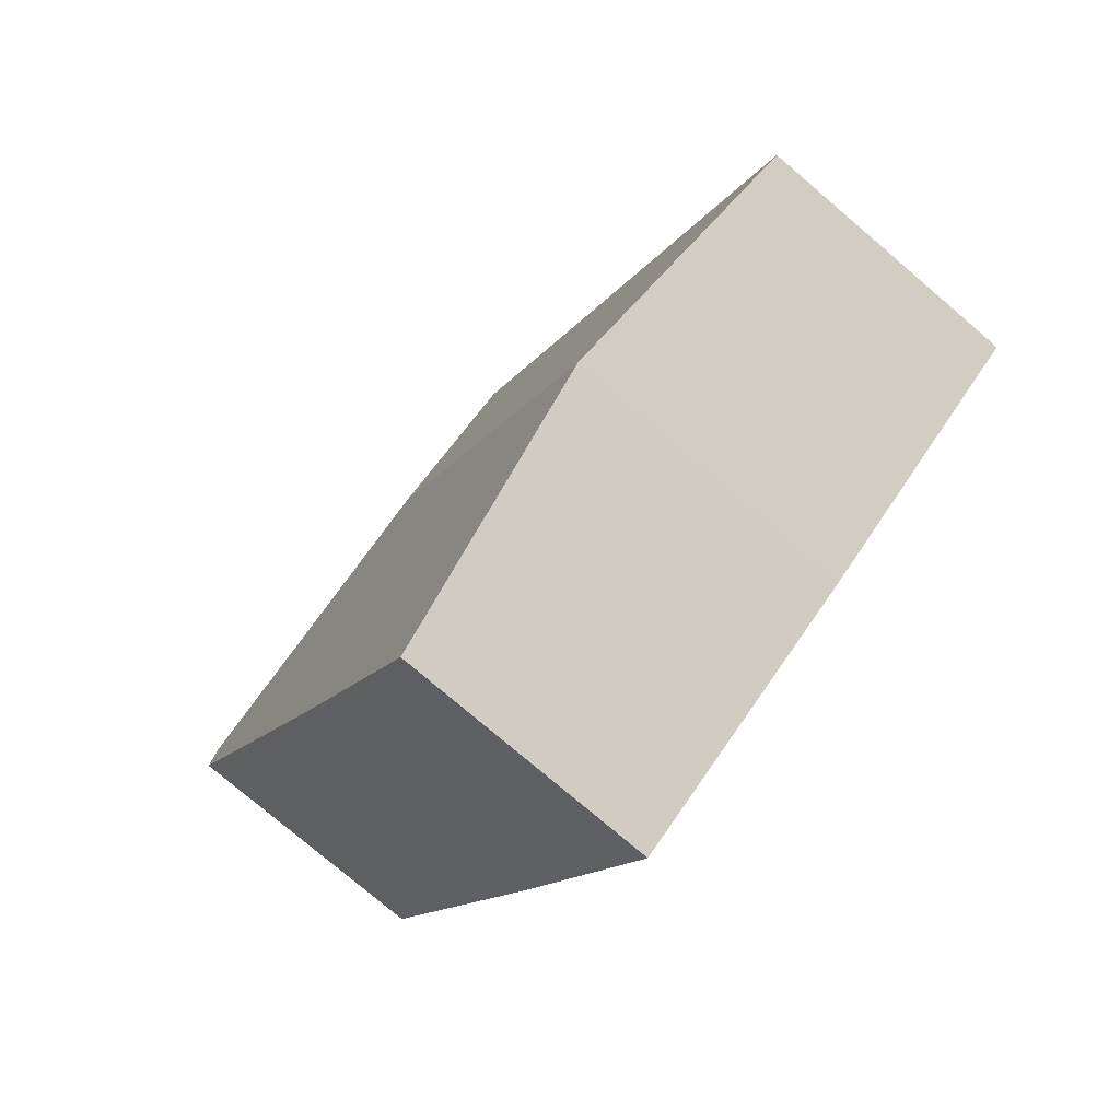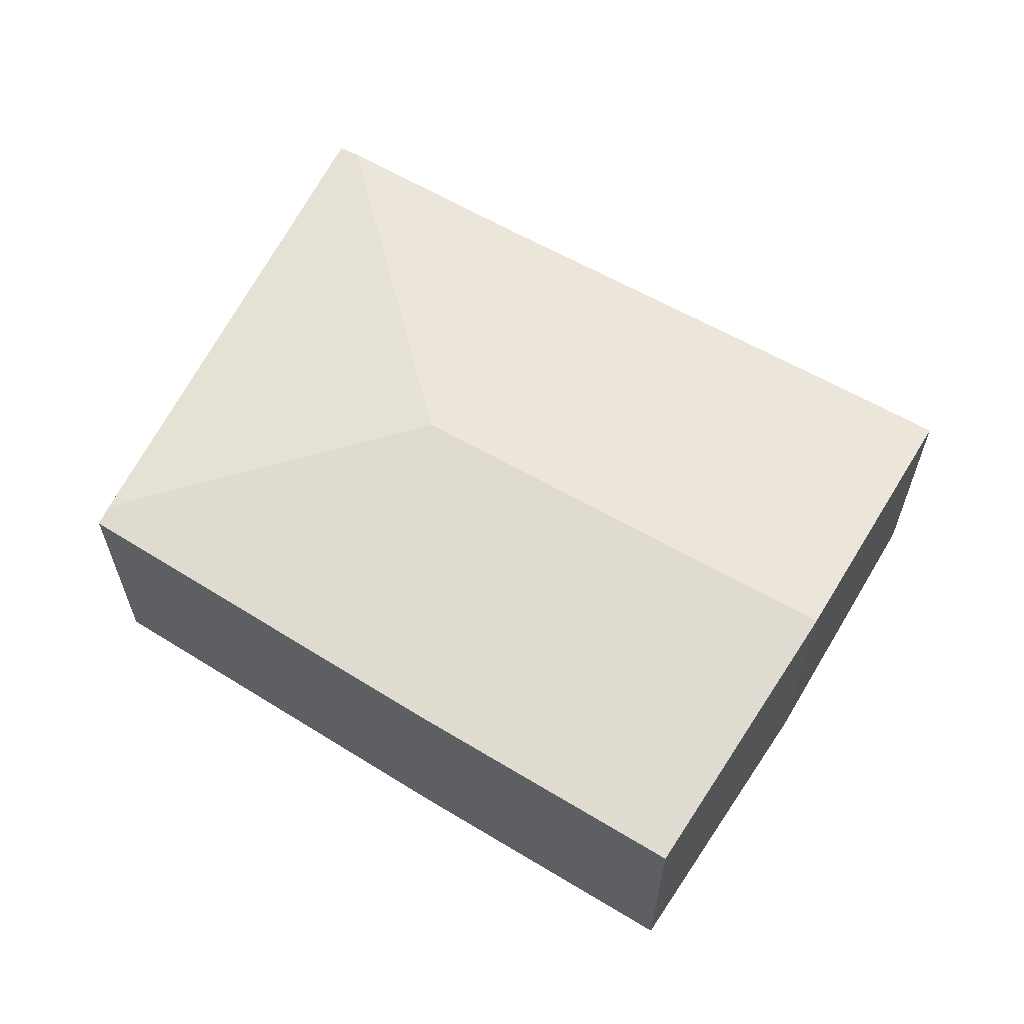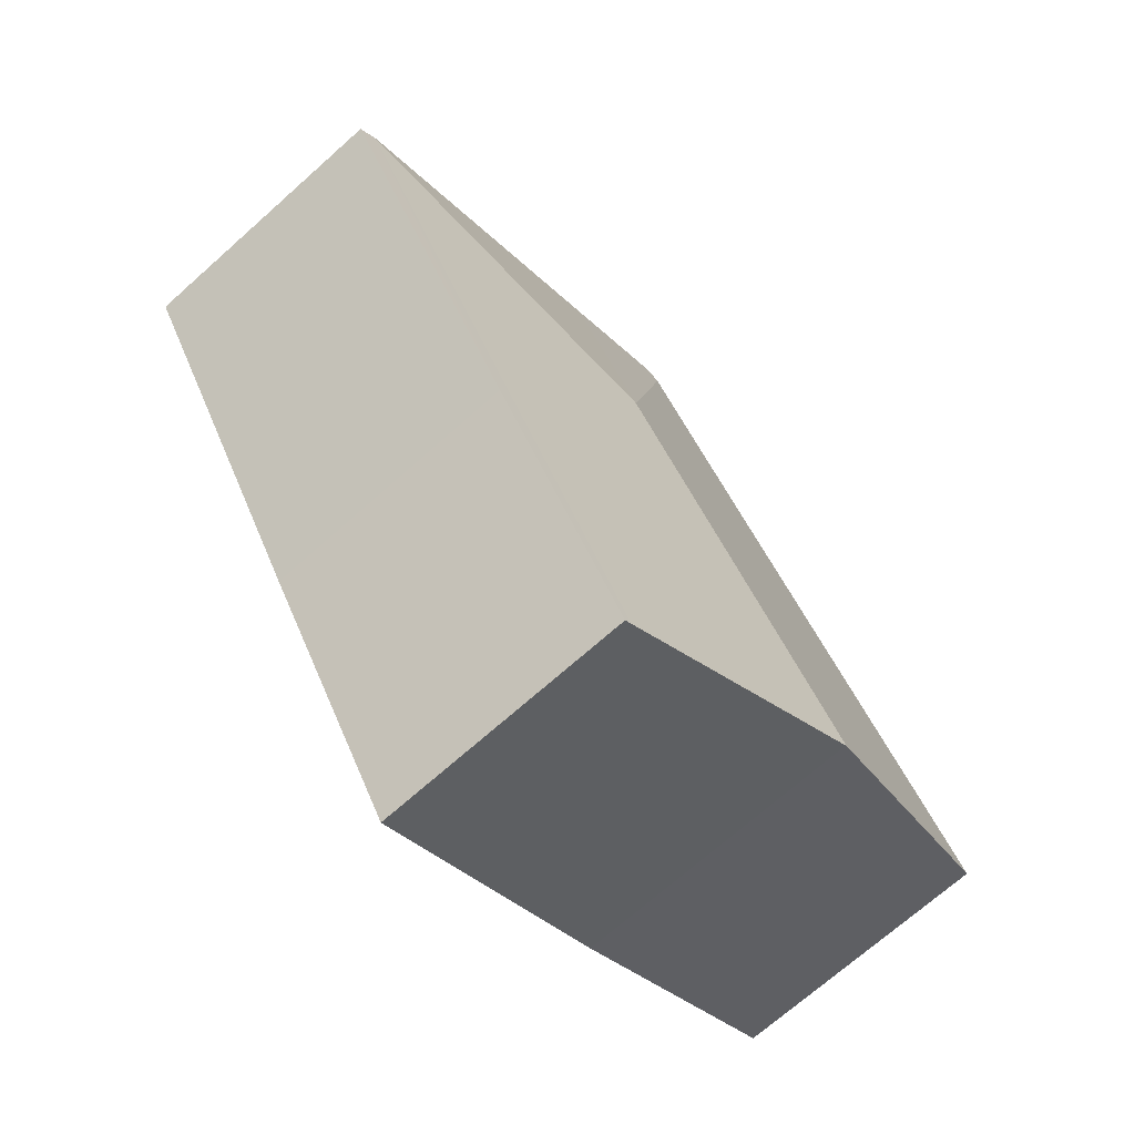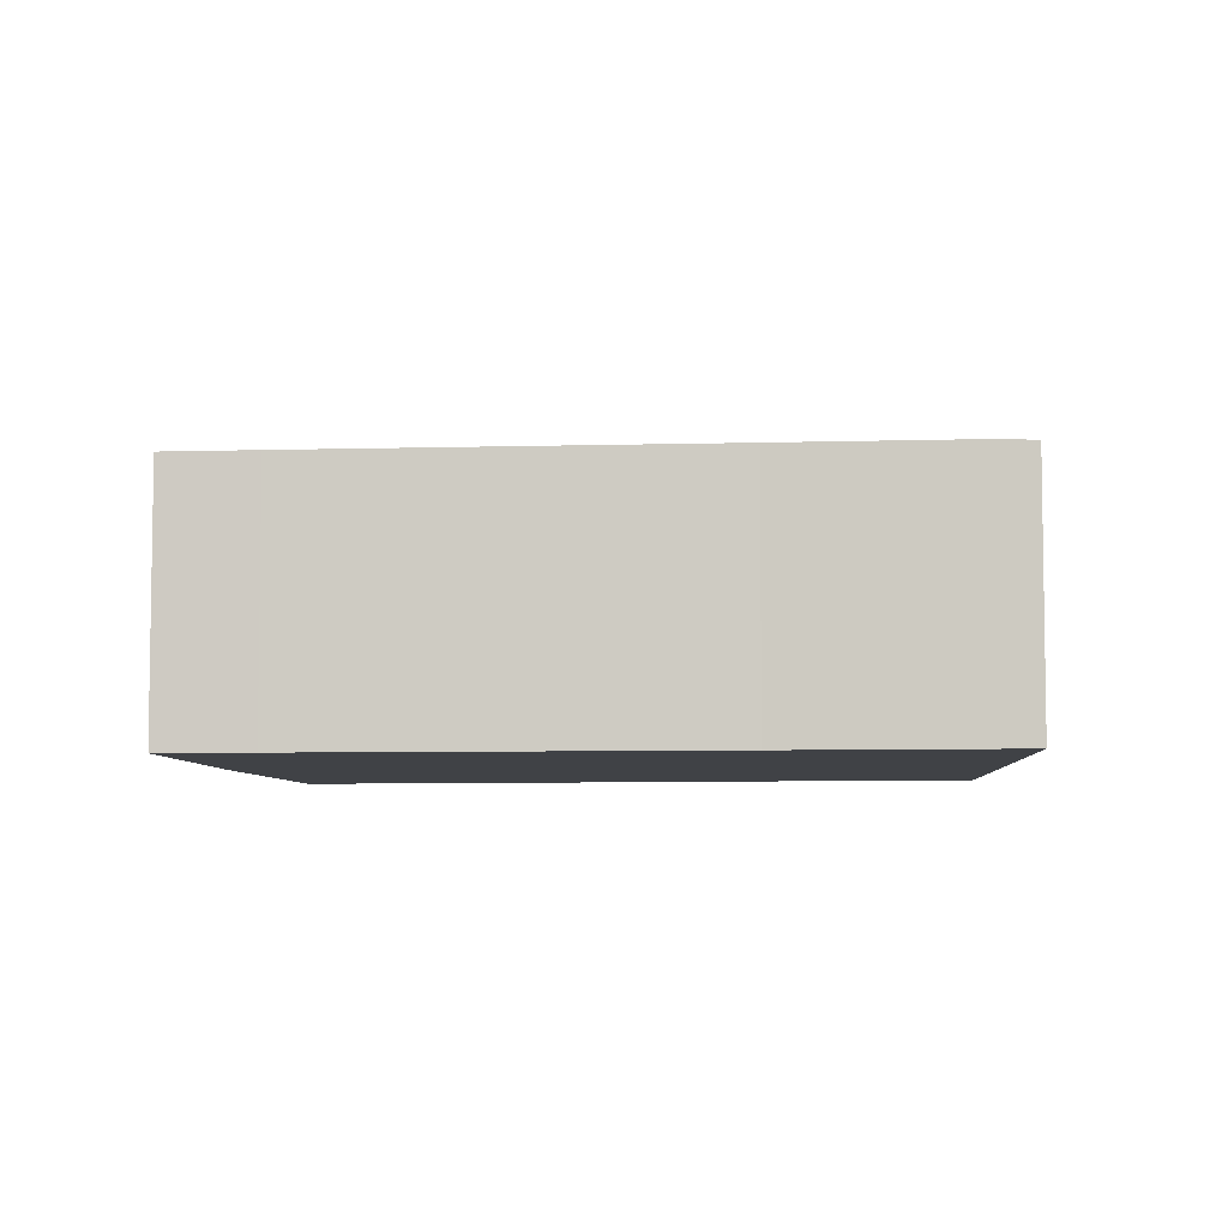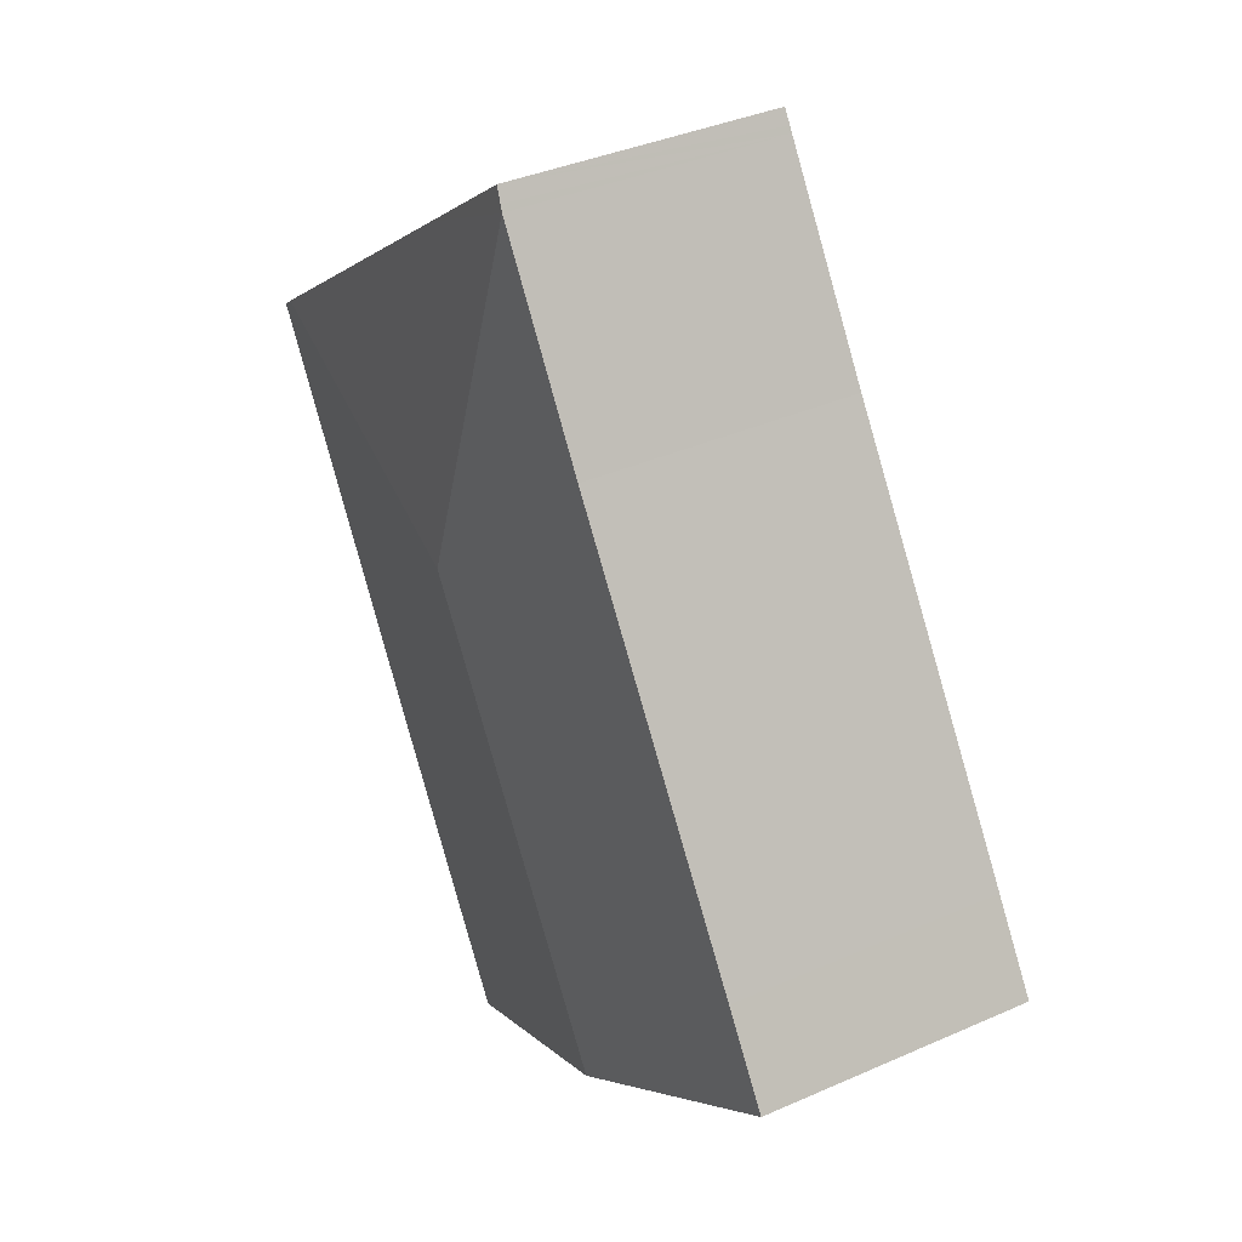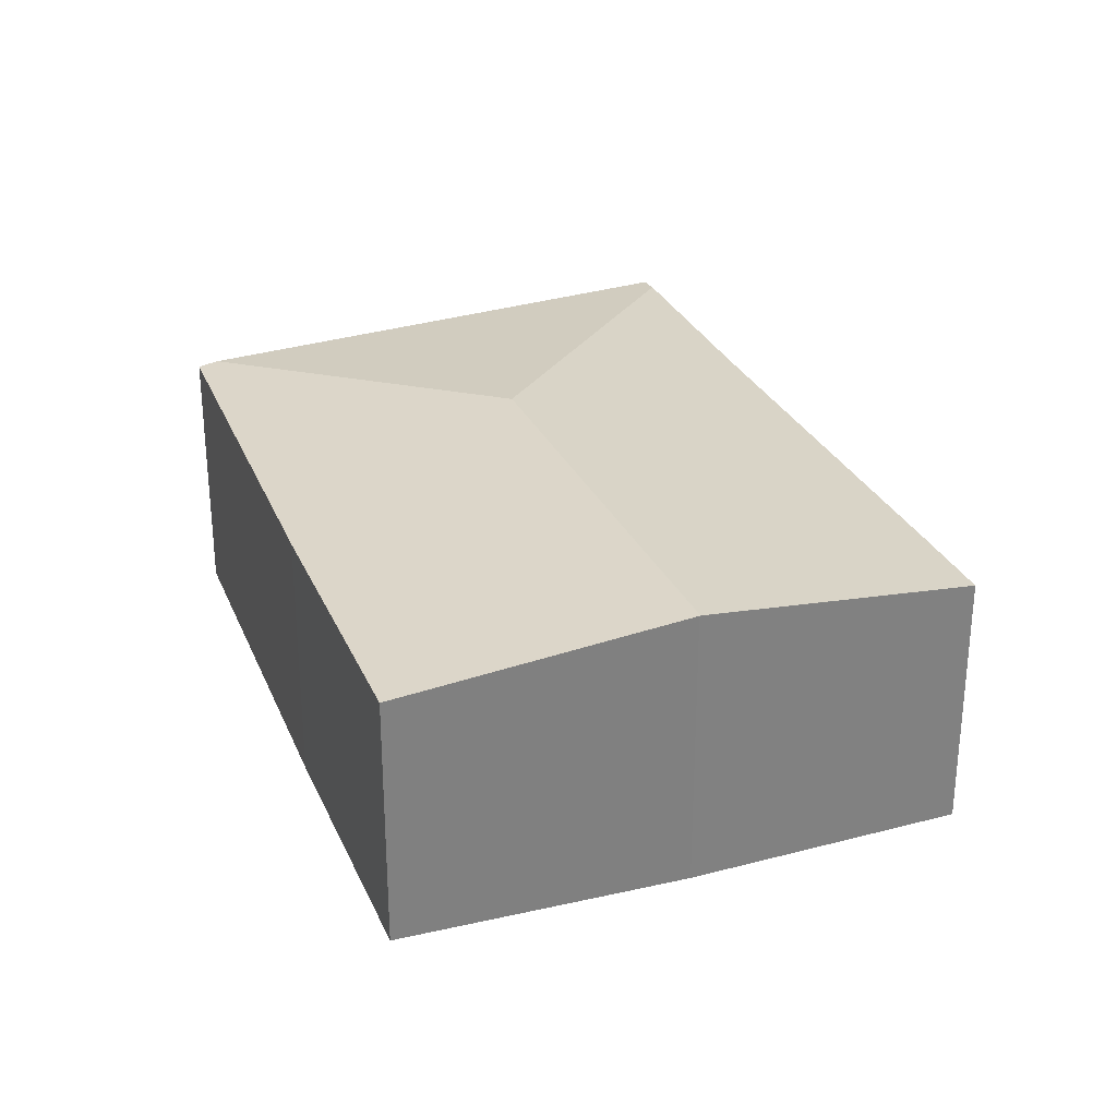
<metadata>
{"format":"obj","ext":"obj","renderer":"f3d","projection":"perspective","resolution":1024,"background":"white","views":[{"elev":-77.1,"azim":-130.4,"up":"+Z"},{"elev":63.5,"azim":153.5,"up":"+Y"},{"elev":-70.5,"azim":131.7,"up":"+Z"},{"elev":-6.3,"azim":-51.4,"up":"+Y"},{"elev":37.3,"azim":-119.6,"up":"+Z"},{"elev":30.1,"azim":-168.4,"up":"+Y"}]}
</metadata>
<code>
v  7.61 4.488 3.642
v  8.334 4.023 8.384
v  13 4.086 4.837
v  6.312 4.034 9.498
v  6.496 3.999 9.782
v  6.368 4.023 9.585
v  9.963 4.024 -0.805
v  13.26 4.052 4.639
v  7.572 4.011 -4.625
v  7.47 4.023 -4.566
v  3.647 4.486 -2.357
v  3.632 4.488 -2.347
v  0.81 4.034 1.223
v  0 4.034 2.47e-16
v  4.507 4.038 6.72
v  3.647 1.443e-16 -2.357
v  7.572 2.832e-16 -4.625
v  7.47 2.796e-16 -4.566
v  0 0 0
v  3.632 1.437e-16 -2.347
v  0.81 -7.489e-17 1.223
v  4.507 -4.115e-16 6.72
v  6.312 -5.816e-16 9.498
v  6.368 -5.869e-16 9.585
v  6.496 -5.99e-16 9.782
v  8.334 -5.134e-16 8.384
v  13 -2.962e-16 4.837
v  13.26 -2.841e-16 4.639
v  9.963 4.929e-17 -0.805
g defaultobject
f 1 2 3
f 2 1 4
f 2 4 5
f 5 4 6
f 7 3 8
f 3 7 9
f 3 9 10
f 3 10 1
f 1 10 11
f 1 11 12
f 13 12 14
f 12 13 1
f 1 13 15
f 1 15 4
f 10 16 11
f 16 10 9
f 16 9 17
f 16 17 18
f 11 14 12
f 14 11 16
f 14 16 19
f 19 16 20
f 19 13 14
f 13 19 21
f 13 21 15
f 15 21 22
f 15 22 4
f 4 22 23
f 4 23 6
f 6 23 5
f 5 23 24
f 5 24 25
f 25 2 5
f 2 25 26
f 2 26 3
f 3 26 27
f 3 27 8
f 8 27 28
f 28 7 8
f 7 28 29
f 7 29 9
f 9 29 17
f 24 26 25
f 26 24 23
f 26 23 22
f 26 22 27
f 27 22 21
f 27 21 28
f 28 21 29
f 29 21 19
f 29 19 20
f 29 20 16
f 29 16 18
f 29 18 17

</code>
